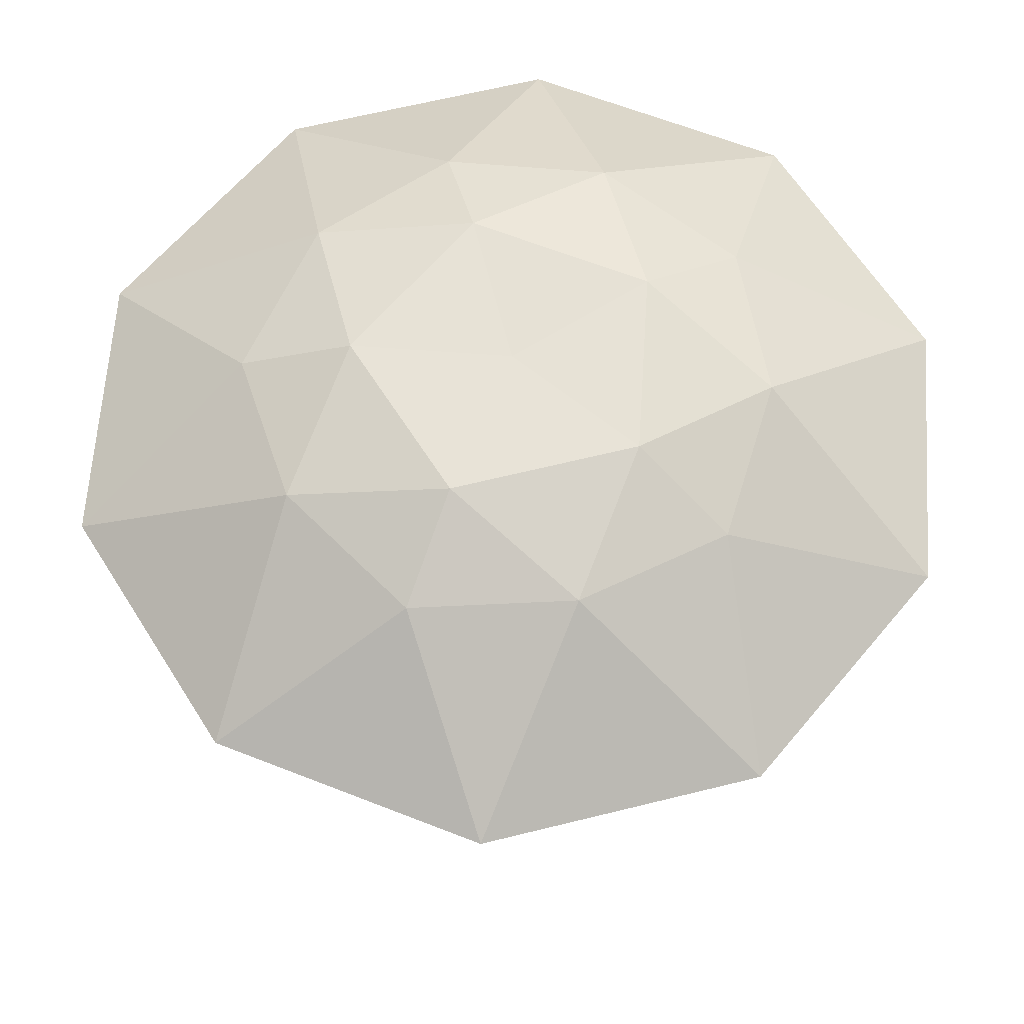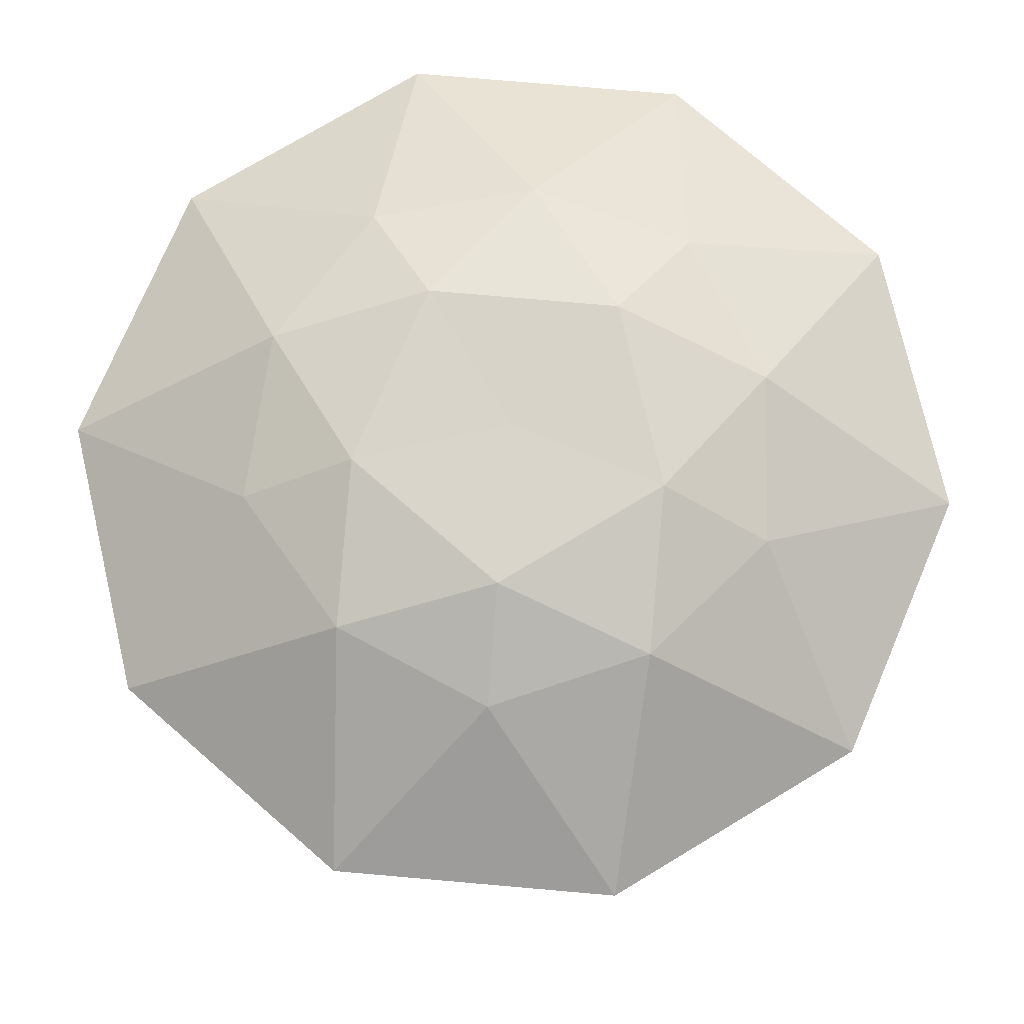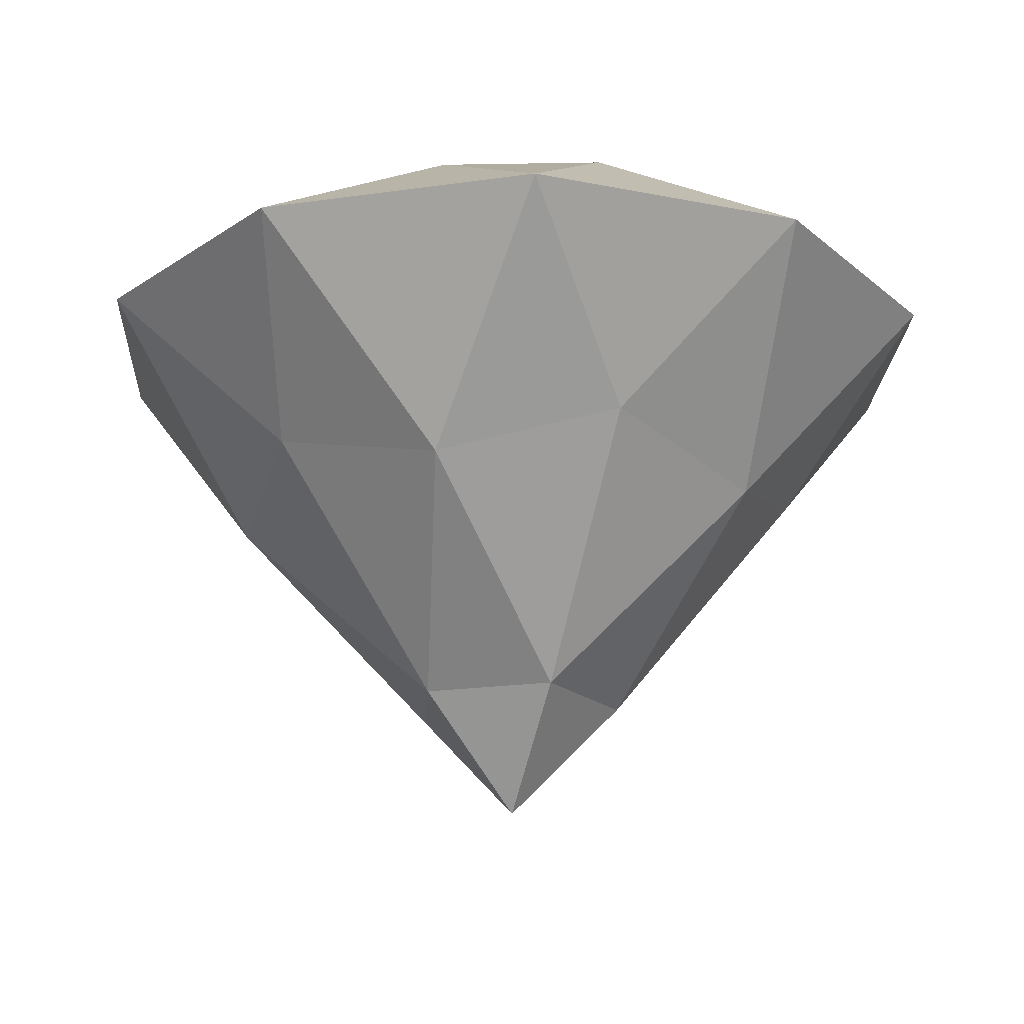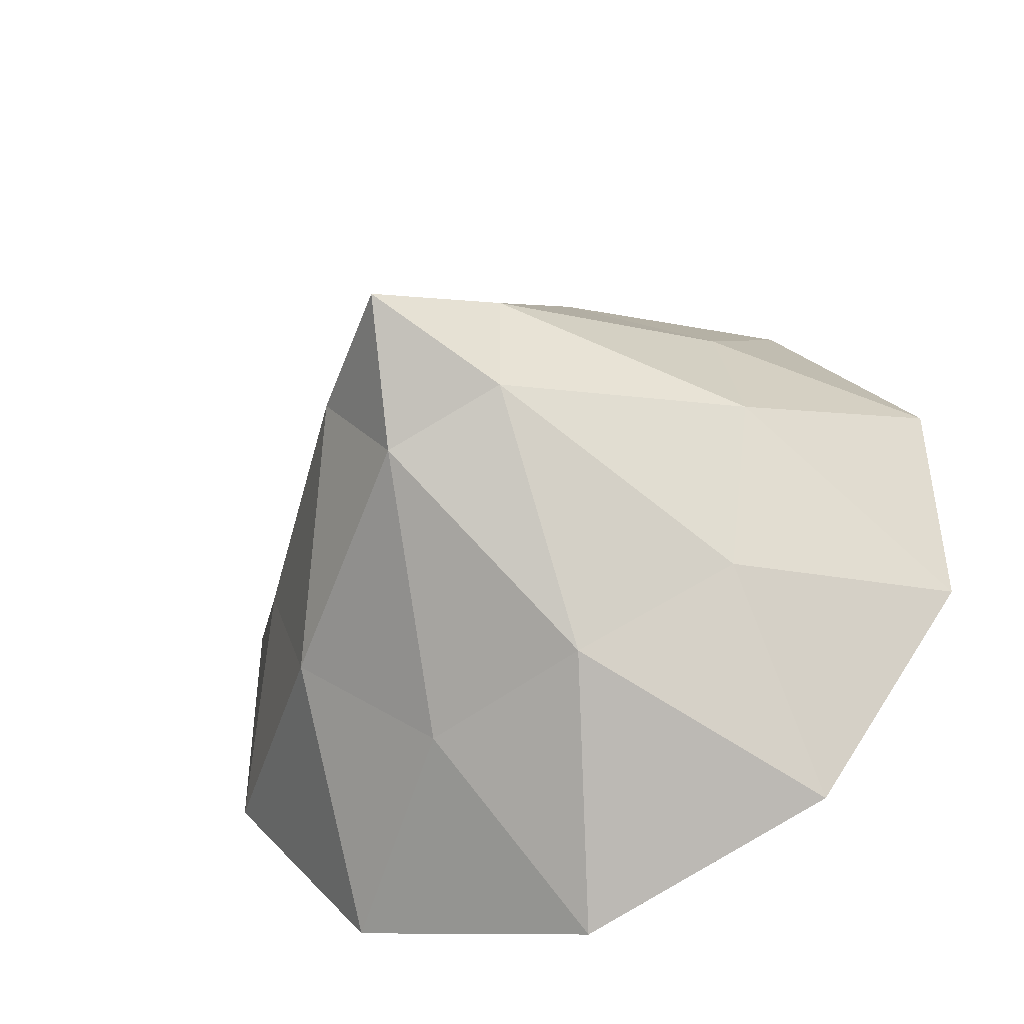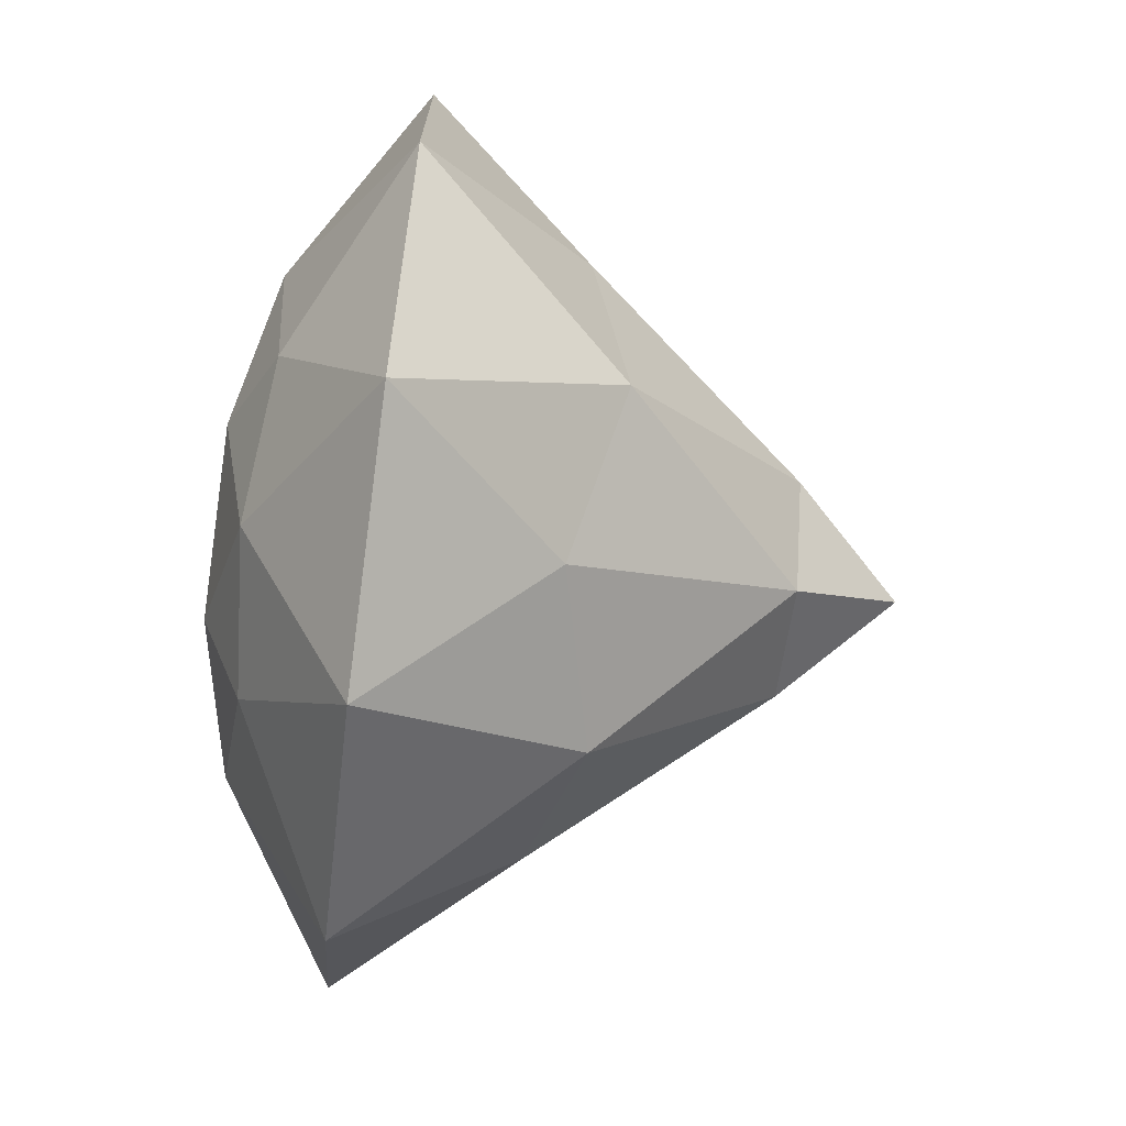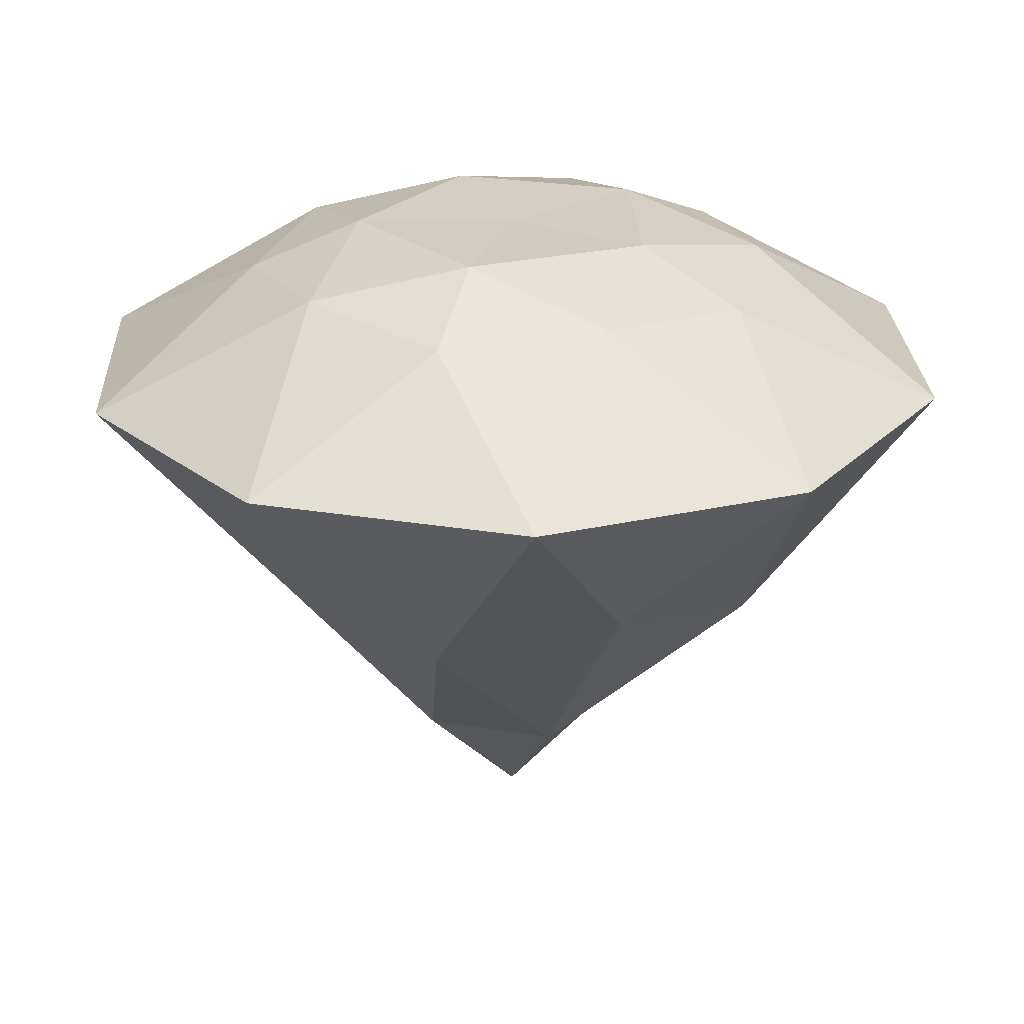
<metadata>
{"format":"obj","ext":"obj","renderer":"f3d","projection":"perspective","resolution":1024,"background":"white","views":[{"elev":62.9,"azim":-32.2,"up":"+Y"},{"elev":75.3,"azim":167.0,"up":"+Y"},{"elev":-19.5,"azim":33.2,"up":"+Y"},{"elev":-46.6,"azim":25.1,"up":"+Z"},{"elev":-71.7,"azim":-97.1,"up":"+Z"},{"elev":24.9,"azim":-110.7,"up":"+Y"}]}
</metadata>
<code>
o Icosphere.001
v 0 -1.53 -0
v 0.301 -1.152 0.2187
v -0.115 -1.152 0.3539
v 0.8132 -0.3828 0.5908
v 0.956 -0.5264 -0
v -0.3721 -1.152 -0
v -0.115 -1.152 -0.3539
v 0.301 -1.152 -0.2187
v 1.414 0.1932 0.4596
v -0.3106 -0.3828 0.956
v 0.2954 -0.5264 0.9092
v 0 0.1932 1.487
v -1.005 -0.3828 -0
v -0.7734 -0.5264 0.5619
v -1.414 0.1932 0.4596
v -0.3106 -0.3828 -0.956
v -0.7734 -0.5264 -0.5619
v -0.8742 0.1932 -1.203
v 0.8132 -0.3828 -0.5908
v 0.2954 -0.5264 -0.9092
v 0.8742 0.1932 -1.203
v 0.8742 0.1932 1.203
v -0.8742 0.1932 1.203
v -1.414 0.1932 -0.4596
v 0 0.1932 -1.487
v 1.414 0.1932 -0.4596
v 0.2764 0.5472 0.8507
v 0.6882 0.5917 0.5
v 0.1625 0.7032 0.5
v -0.7236 0.5472 0.5257
v -0.2629 0.5917 0.809
v -0.4253 0.7032 0.309
v -0.7236 0.5472 -0.5257
v -0.8506 0.5917 -0
v -0.4253 0.7032 -0.309
v 0.2764 0.5472 -0.8506
v -0.2629 0.5917 -0.809
v 0.1625 0.7032 -0.5
v 0.8944 0.5472 -0
v 0.6882 0.5917 -0.5
v 0.5257 0.7032 -0
v 0 0.6947 -0
f 1 2 3
f 4 2 5
f 1 3 6
f 1 6 7
f 1 7 8
f 4 5 9
f 10 11 12
f 13 14 15
f 16 17 18
f 19 20 21
f 4 9 22
f 10 12 23
f 13 15 24
f 16 18 25
f 19 21 26
f 27 28 29
f 30 31 32
f 33 34 35
f 36 37 38
f 39 40 41
f 41 38 42
f 41 40 38
f 40 36 38
f 38 35 42
f 38 37 35
f 37 33 35
f 35 32 42
f 35 34 32
f 34 30 32
f 32 29 42
f 32 31 29
f 31 27 29
f 29 41 42
f 29 28 41
f 28 39 41
f 26 40 39
f 26 21 40
f 21 36 40
f 25 37 36
f 25 18 37
f 18 33 37
f 24 34 33
f 24 15 34
f 15 30 34
f 23 31 30
f 23 12 31
f 12 27 31
f 22 28 27
f 22 9 28
f 9 39 28
f 21 25 36
f 21 20 25
f 20 16 25
f 18 24 33
f 18 17 24
f 17 13 24
f 15 23 30
f 15 14 23
f 14 10 23
f 12 22 27
f 12 11 22
f 11 4 22
f 9 26 39
f 9 5 26
f 5 19 26
f 8 20 19
f 8 7 20
f 7 16 20
f 7 17 16
f 7 6 17
f 6 13 17
f 6 14 13
f 6 3 14
f 3 10 14
f 5 8 19
f 5 2 8
f 2 1 8
f 3 11 10
f 3 2 11
f 2 4 11

</code>
